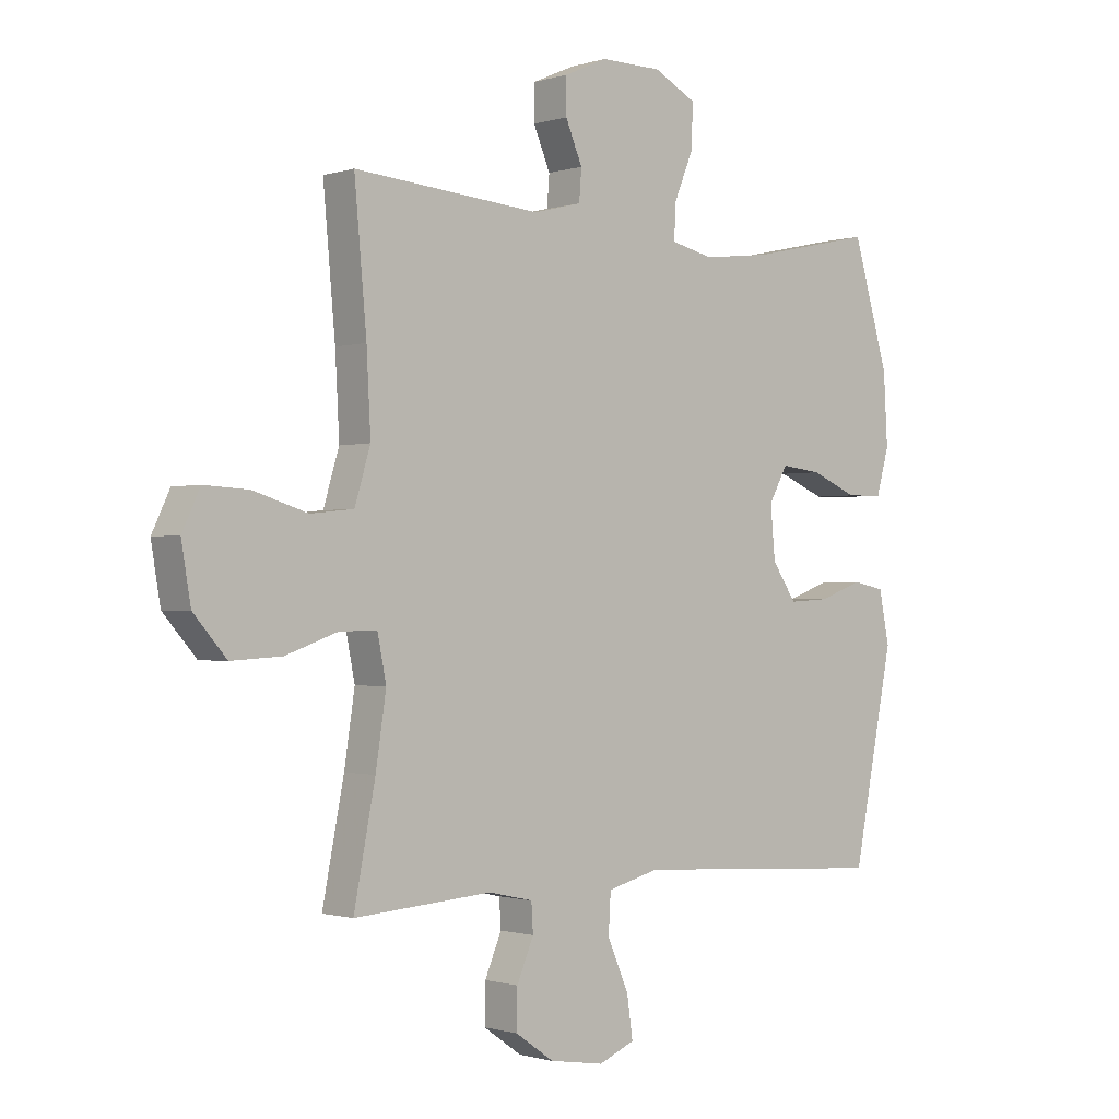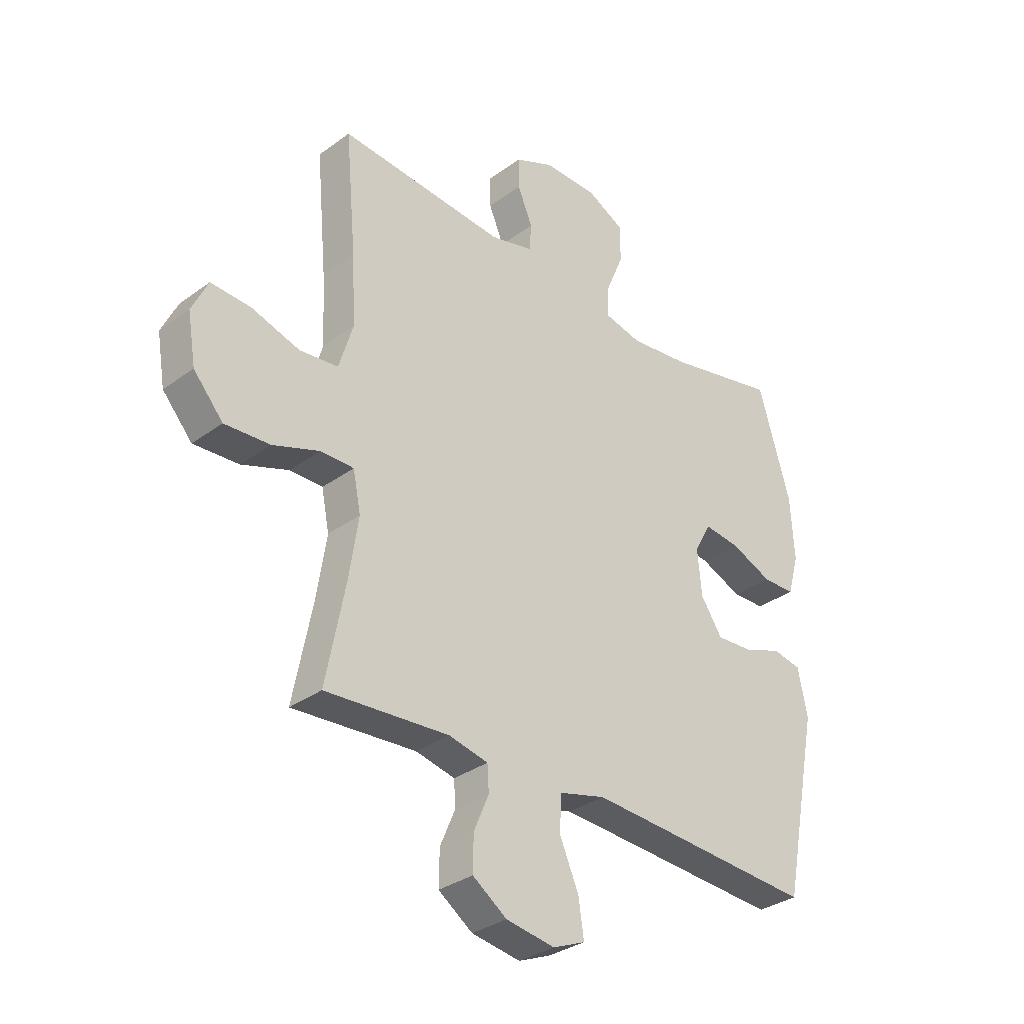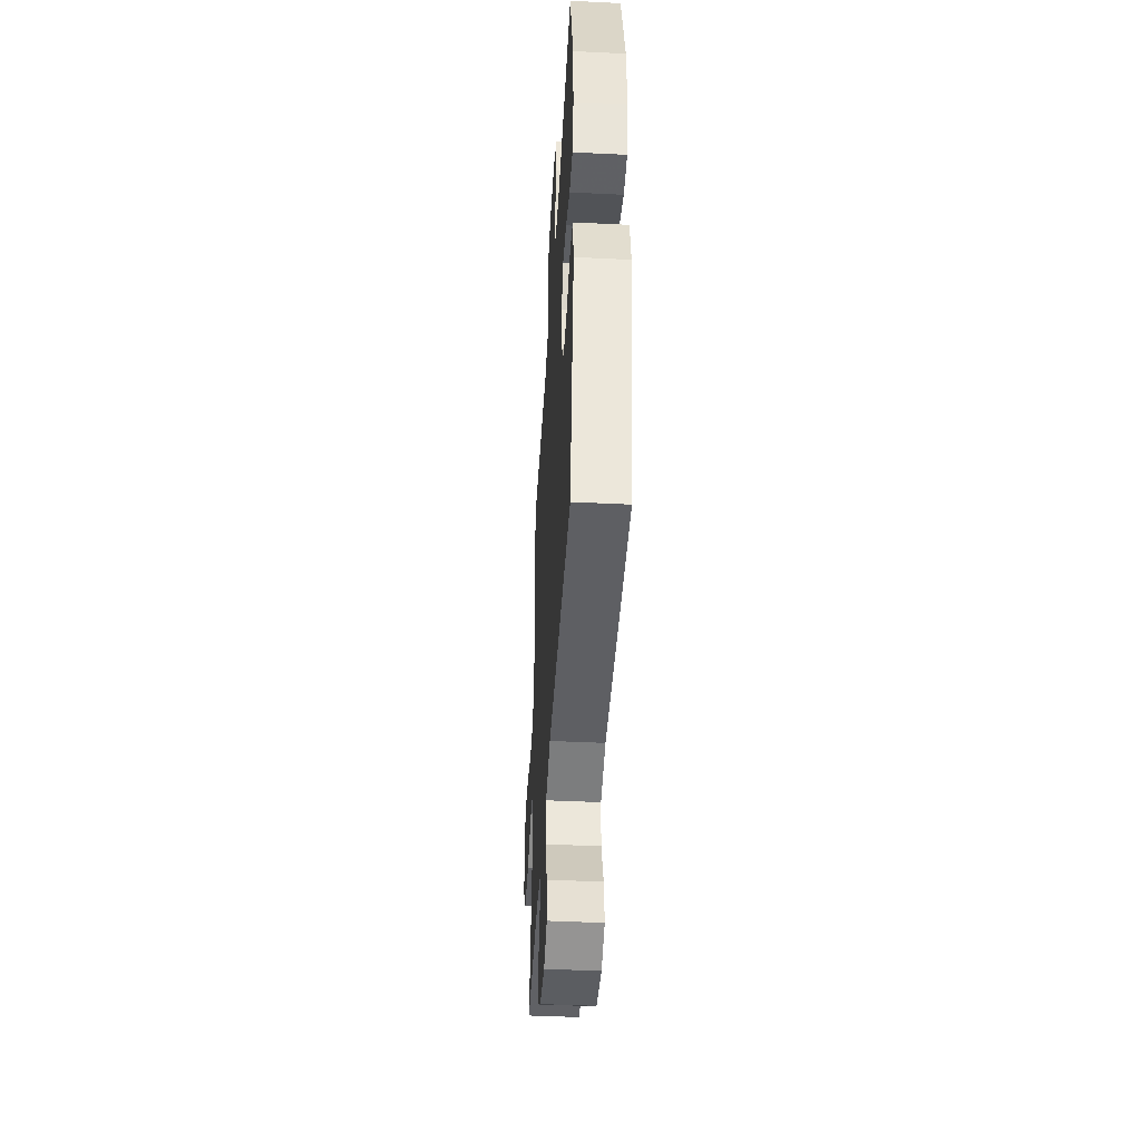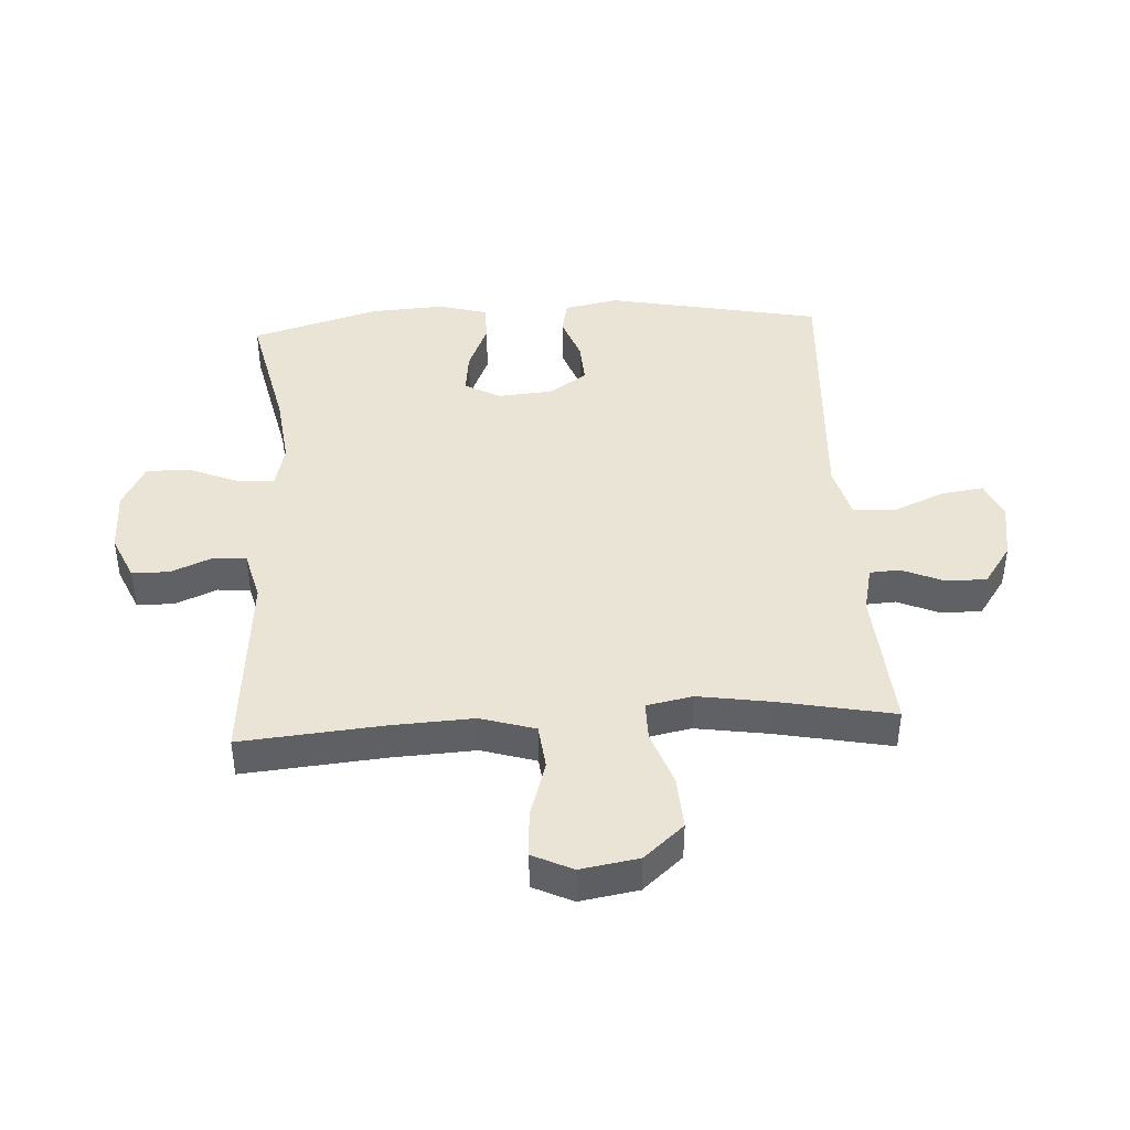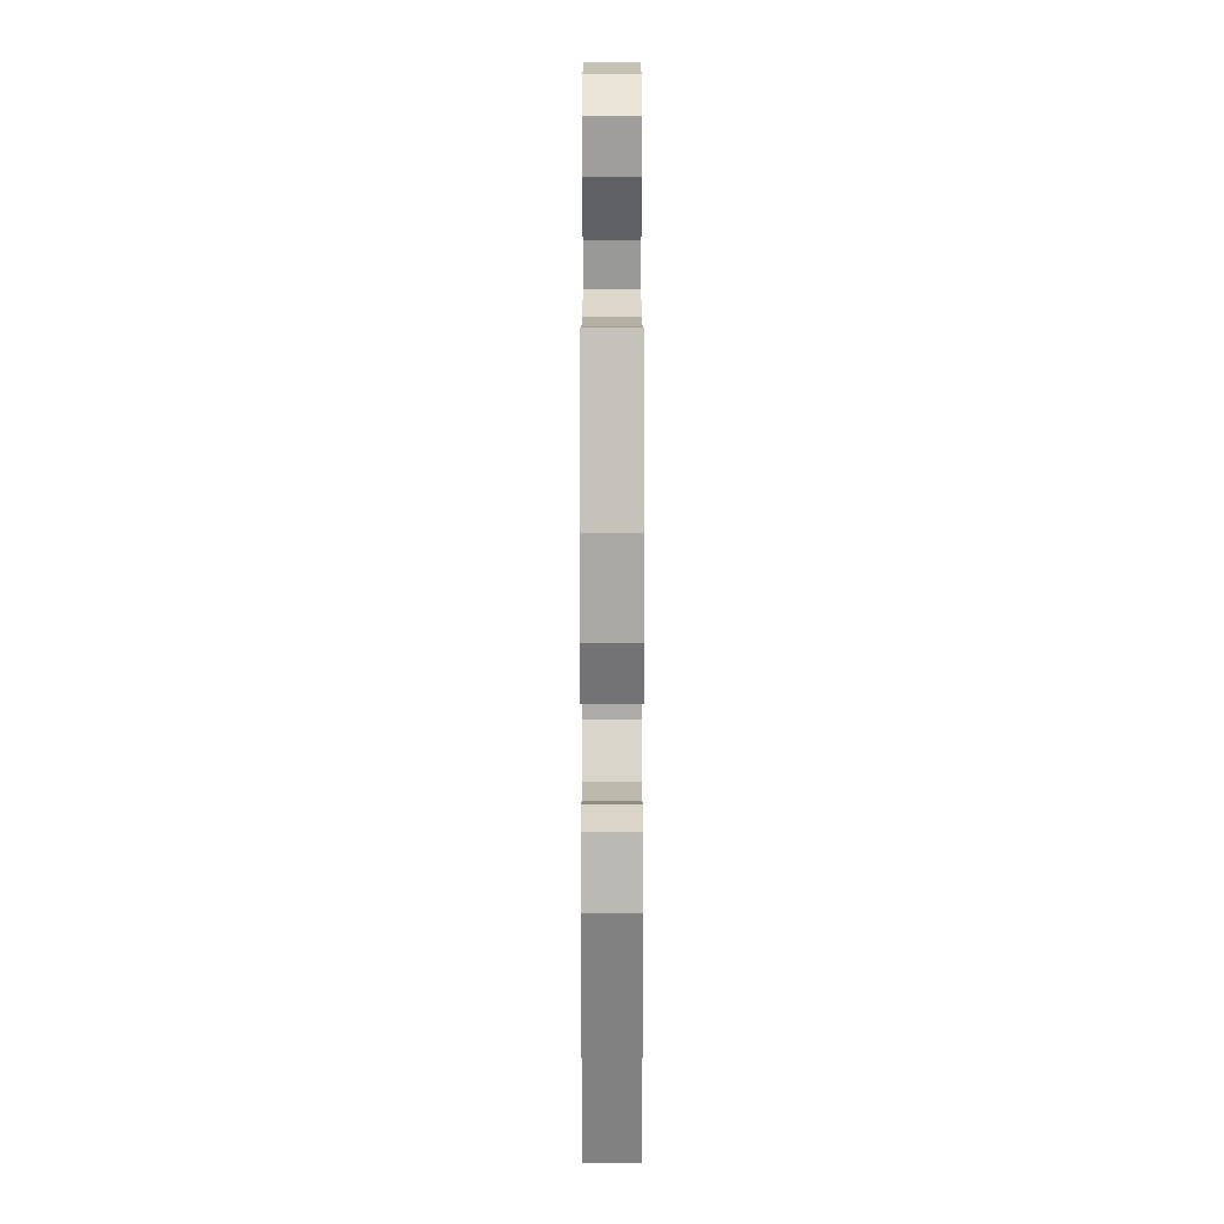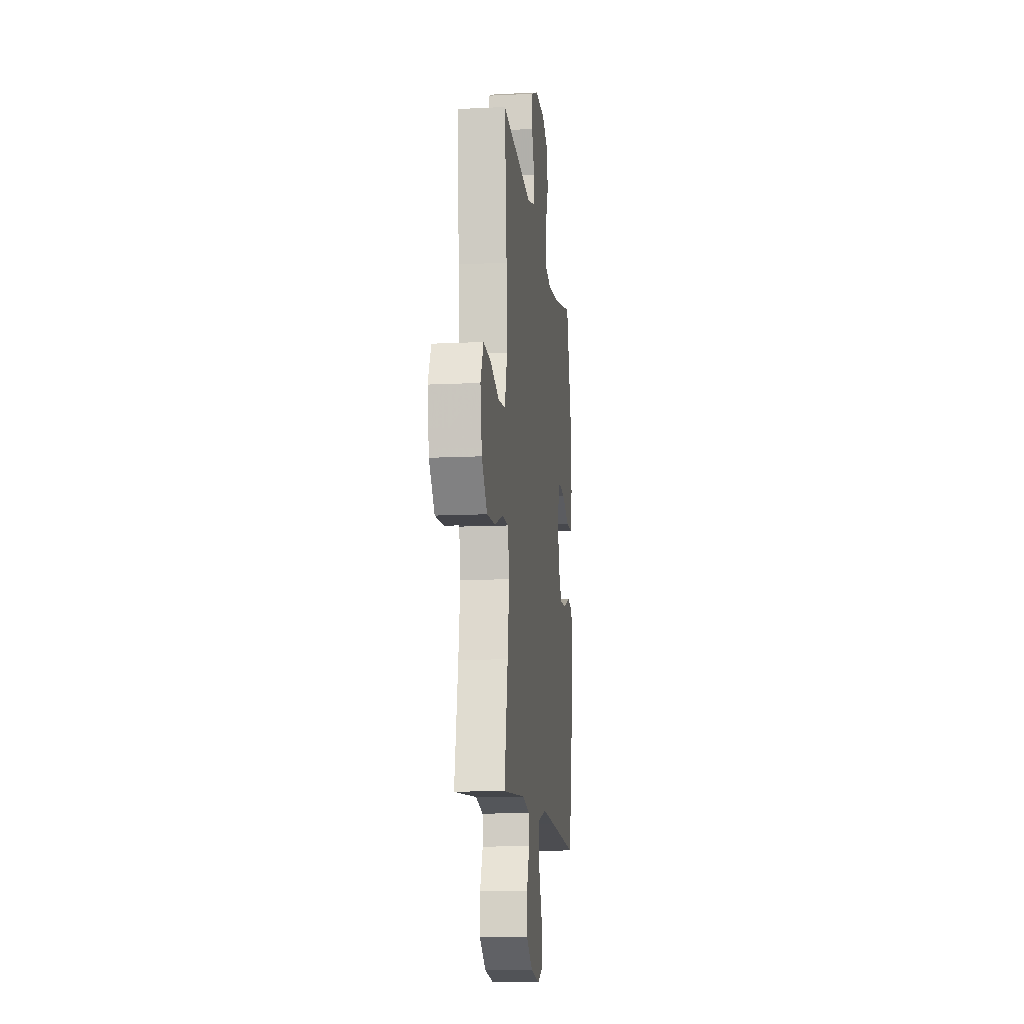
<metadata>
{"format":"obj","ext":"obj","renderer":"f3d","projection":"perspective","resolution":1024,"background":"white","views":[{"elev":-0.9,"azim":138.4,"up":"+Z"},{"elev":-32.5,"azim":135.5,"up":"+Z"},{"elev":-44.4,"azim":-93.3,"up":"+Z"},{"elev":42.4,"azim":86.7,"up":"+Y"},{"elev":18.3,"azim":-90.0,"up":"+Z"},{"elev":-12.6,"azim":96.5,"up":"+Z"}]}
</metadata>
<code>
v -0.5 0.07 -0.5
v -0.57 0.07 -0.149
v -0.552 0.07 -0.059
v -0.496 0.07 -0.048
v -0.421 0.07 -0.075
v -0.351 0.07 -0.079
v -0.309 0.07 -0.017
v -0.301 0.07 0.072
v -0.333 0.07 0.131
v -0.403 0.07 0.123
v -0.484 0.07 0.089
v -0.547 0.07 0.09
v -0.569 0.07 0.168
v -0.562 0.07 0.29
v -0.5 0.07 0.5
v -0.285 0.07 0.453
v -0.168 0.07 0.439
v -0.095 0.07 0.456
v -0.098 0.07 0.516
v -0.132 0.07 0.598
v -0.133 0.07 0.67
v -0.06 0.07 0.708
v 0.045 0.07 0.709
v 0.12 0.07 0.676
v 0.12 0.07 0.615
v 0.091 0.07 0.547
v 0.095 0.07 0.494
v 0.178 0.07 0.473
v 0.5 0.07 0.5
v 0.479 0.07 0.268
v 0.472 0.07 0.134
v 0.499 0.07 0.045
v 0.573 0.07 0.037
v 0.667 0.07 0.066
v 0.743 0.07 0.07
v 0.774 0.07 0.005
v 0.758 0.07 -0.09
v 0.701 0.07 -0.155
v 0.614 0.07 -0.15
v 0.524 0.07 -0.118
v 0.46 0.07 -0.118
v 0.445 0.07 -0.193
v 0.463 0.07 -0.311
v 0.5 0.07 -0.5
v 0.262 0.07 -0.483
v 0.186 0.07 -0.5
v 0.183 0.07 -0.549
v 0.212 0.07 -0.617
v 0.213 0.07 -0.684
v 0.147 0.07 -0.73
v 0.053 0.07 -0.745
v -0.009 0.07 -0.719
v 0.001 0.07 -0.649
v 0.038 0.07 -0.564
v 0.034 0.07 -0.496
v -0.055 0.07 -0.473
v -0.192 0.07 -0.481
v -0.5 0 -0.5
v -0.57 0 -0.149
v -0.552 0 -0.059
v -0.496 0 -0.048
v -0.421 0 -0.075
v -0.351 0 -0.079
v -0.309 0 -0.017
v -0.301 0 0.072
v -0.333 0 0.131
v -0.403 0 0.123
v -0.484 0 0.089
v -0.547 0 0.09
v -0.569 0 0.168
v -0.562 0 0.29
v -0.5 0 0.5
v -0.285 0 0.453
v -0.168 0 0.439
v -0.095 0 0.456
v -0.098 0 0.516
v -0.132 0 0.598
v -0.133 0 0.67
v -0.06 0 0.708
v 0.045 0 0.709
v 0.12 0 0.676
v 0.12 0 0.615
v 0.091 0 0.547
v 0.095 0 0.494
v 0.178 0 0.473
v 0.5 0 0.5
v 0.479 0 0.268
v 0.472 0 0.134
v 0.499 0 0.045
v 0.573 0 0.037
v 0.667 0 0.066
v 0.743 0 0.07
v 0.774 0 0.005
v 0.758 0 -0.09
v 0.701 0 -0.155
v 0.614 0 -0.15
v 0.524 0 -0.118
v 0.46 0 -0.118
v 0.445 0 -0.193
v 0.463 0 -0.311
v 0.5 0 -0.5
v 0.262 0 -0.483
v 0.186 0 -0.5
v 0.183 0 -0.549
v 0.212 0 -0.617
v 0.213 0 -0.684
v 0.147 0 -0.73
v 0.053 0 -0.745
v -0.009 0 -0.719
v 0.001 0 -0.649
v 0.038 0 -0.564
v 0.034 0 -0.496
v -0.055 0 -0.473
v -0.192 0 -0.481
f 51 52 53 54
f 51 54 55
f 50 51 55
f 47 48 49 50
f 46 47 50 55
f 45 46 55 56
f 43 44 45
f 42 43 45 56
f 37 38 39 40
f 37 40 41
f 36 37 41
f 33 34 35 36
f 32 33 36 41
f 31 32 41
f 28 29 30
f 27 28 30 31
f 23 24 25 26
f 23 26 27
f 22 23 27
f 19 20 21 22
f 18 19 22 27
f 17 18 27 31
f 13 14 15 16
f 10 11 12 13
f 9 10 13 16
f 8 9 16 17
f 2 3 4 5
f 57 1 2 5
f 57 5 6
f 56 57 6 7
f 31 41 42 56
f 17 31 56
f 7 8 17 56
f 111 110 109 108
f 112 111 108
f 112 108 107
f 107 106 105 104
f 112 107 104 103
f 113 112 103 102
f 102 101 100
f 113 102 100 99
f 97 96 95 94
f 98 97 94
f 98 94 93
f 93 92 91 90
f 98 93 90 89
f 98 89 88
f 87 86 85
f 88 87 85 84
f 83 82 81 80
f 84 83 80
f 84 80 79
f 79 78 77 76
f 84 79 76 75
f 88 84 75 74
f 73 72 71 70
f 70 69 68 67
f 73 70 67 66
f 74 73 66 65
f 62 61 60 59
f 62 59 58 114
f 63 62 114
f 64 63 114 113
f 113 99 98 88
f 113 88 74
f 113 74 65 64
f 1 58 59 2
f 2 59 60 3
f 3 60 61 4
f 4 61 62 5
f 5 62 63 6
f 6 63 64 7
f 7 64 65 8
f 8 65 66 9
f 9 66 67 10
f 10 67 68 11
f 11 68 69 12
f 12 69 70 13
f 13 70 71 14
f 14 71 72 15
f 15 72 73 16
f 16 73 74 17
f 17 74 75 18
f 18 75 76 19
f 19 76 77 20
f 20 77 78 21
f 21 78 79 22
f 22 79 80 23
f 23 80 81 24
f 24 81 82 25
f 25 82 83 26
f 26 83 84 27
f 27 84 85 28
f 28 85 86 29
f 29 86 87 30
f 30 87 88 31
f 31 88 89 32
f 32 89 90 33
f 33 90 91 34
f 34 91 92 35
f 35 92 93 36
f 36 93 94 37
f 37 94 95 38
f 38 95 96 39
f 39 96 97 40
f 40 97 98 41
f 41 98 99 42
f 42 99 100 43
f 43 100 101 44
f 44 101 102 45
f 45 102 103 46
f 46 103 104 47
f 47 104 105 48
f 48 105 106 49
f 49 106 107 50
f 50 107 108 51
f 51 108 109 52
f 52 109 110 53
f 53 110 111 54
f 54 111 112 55
f 55 112 113 56
f 56 113 114 57
f 57 114 58 1

</code>
